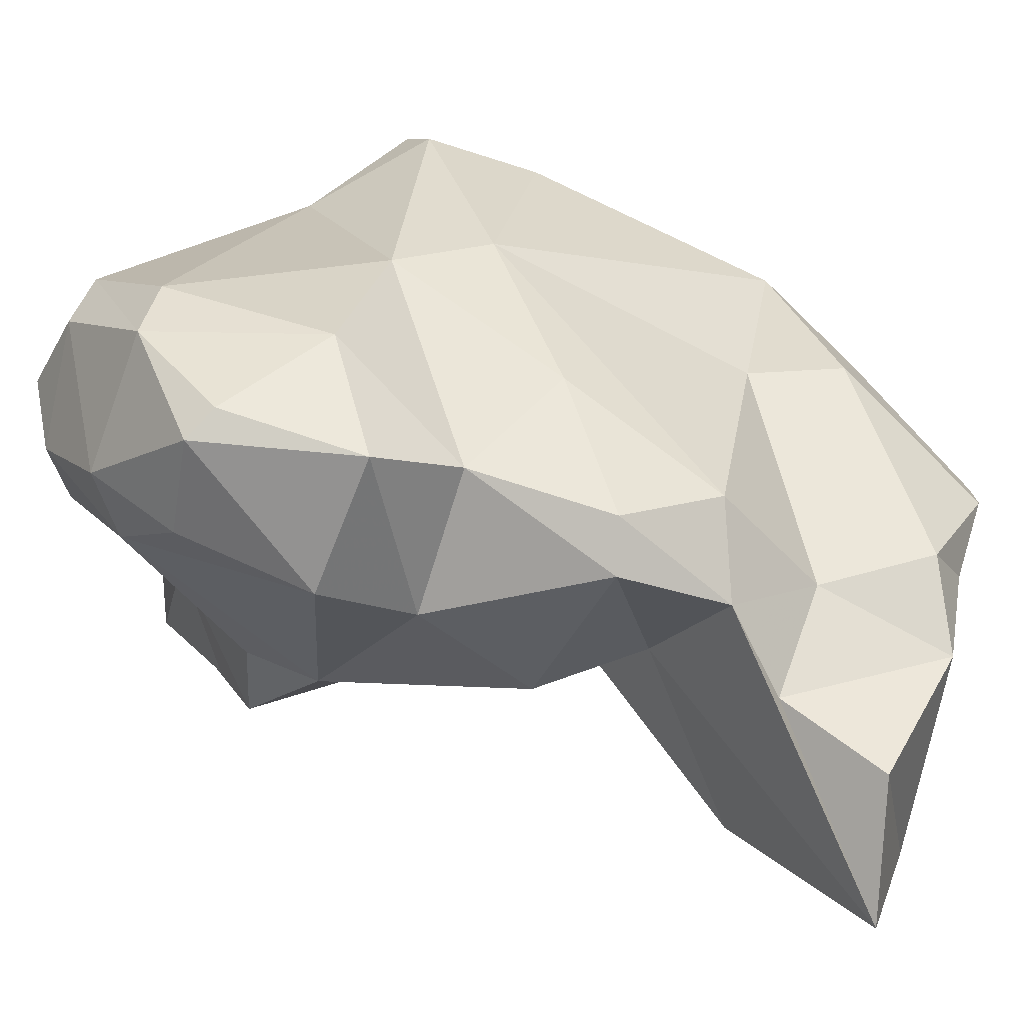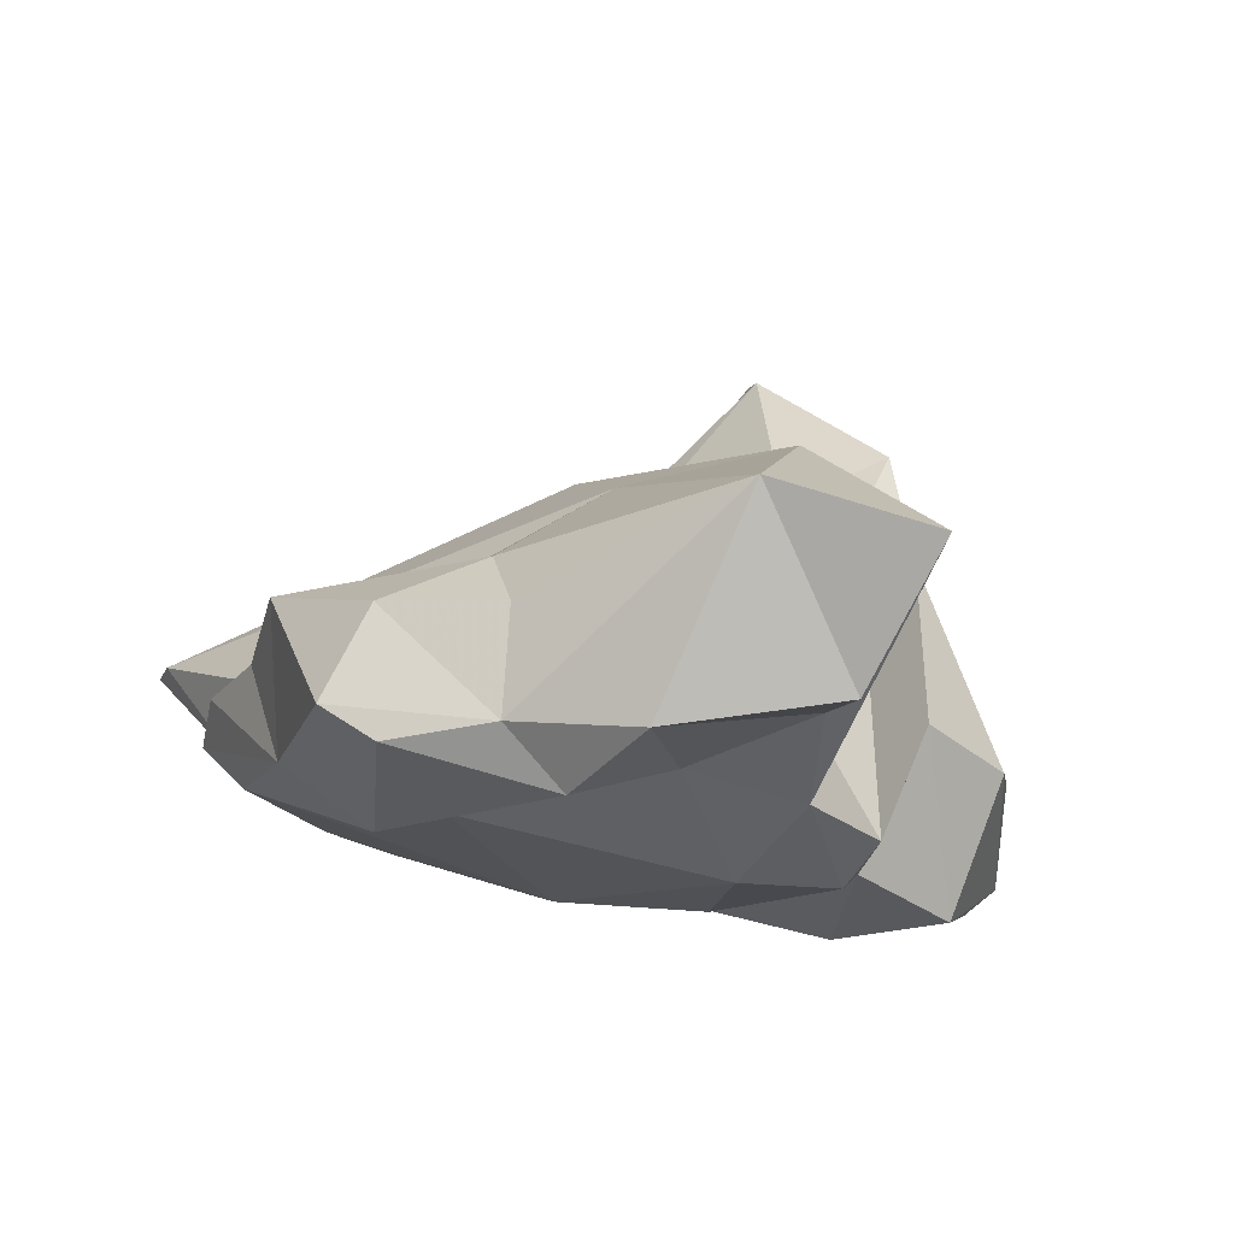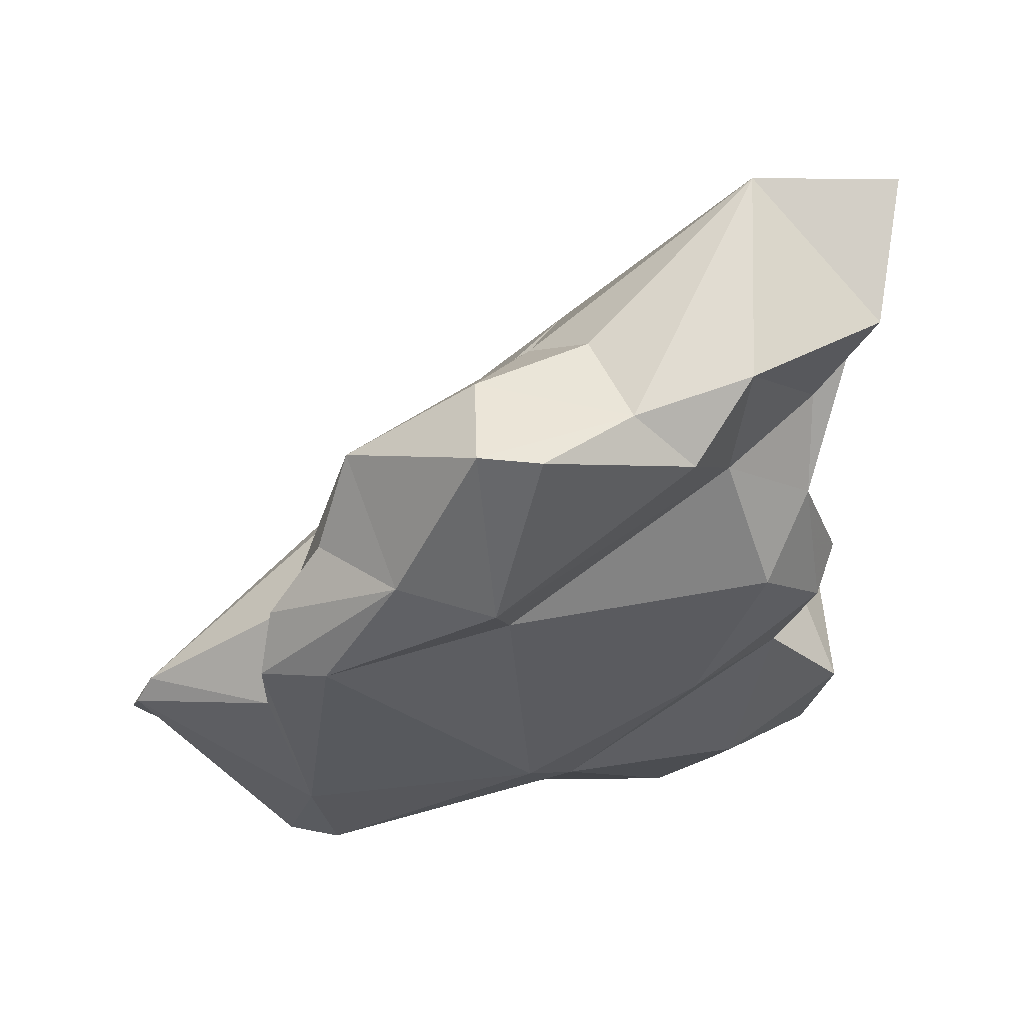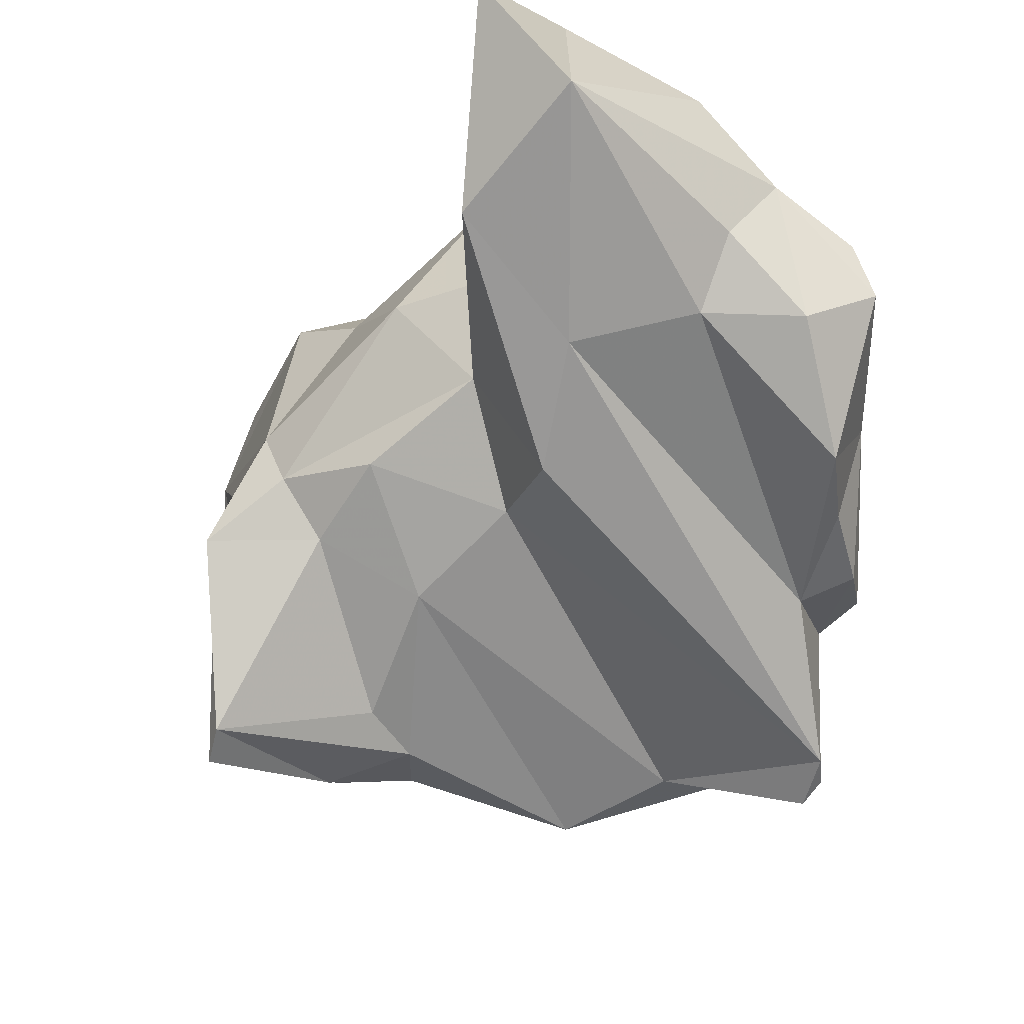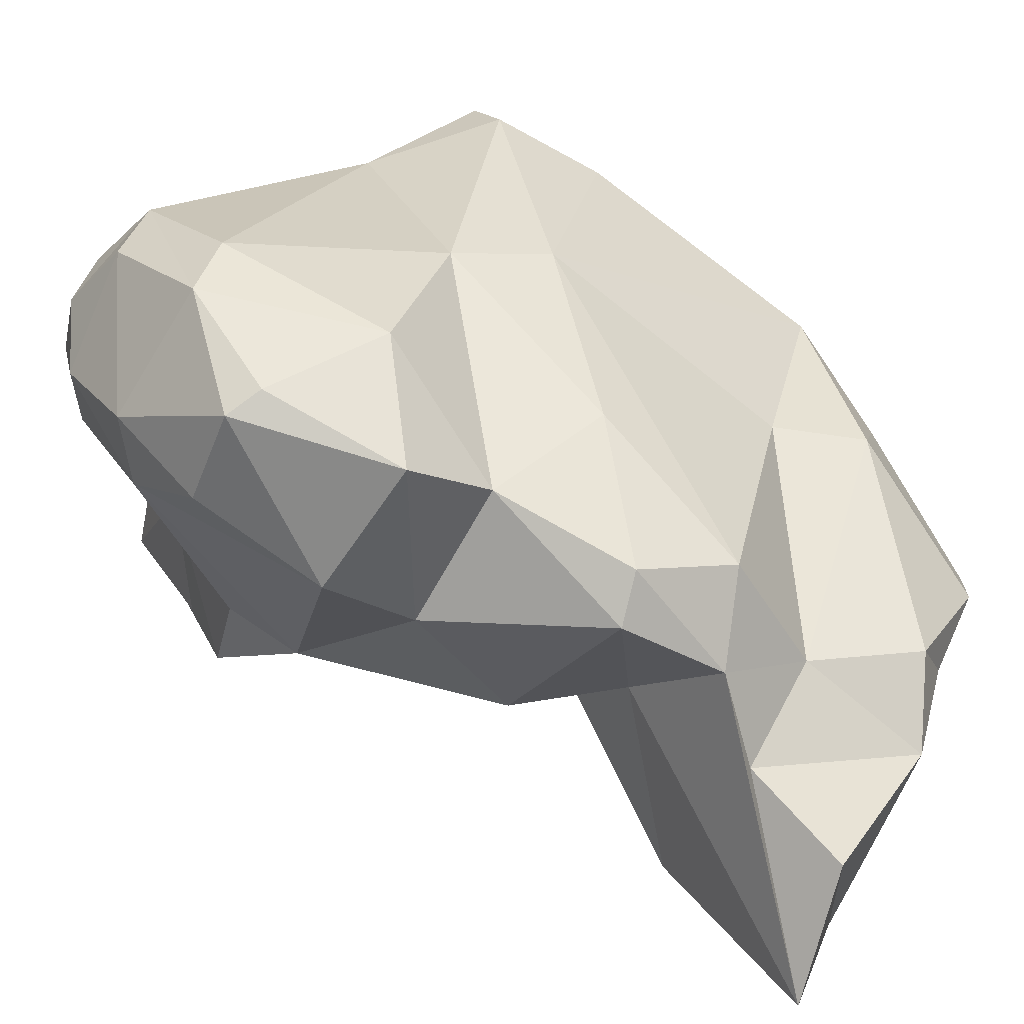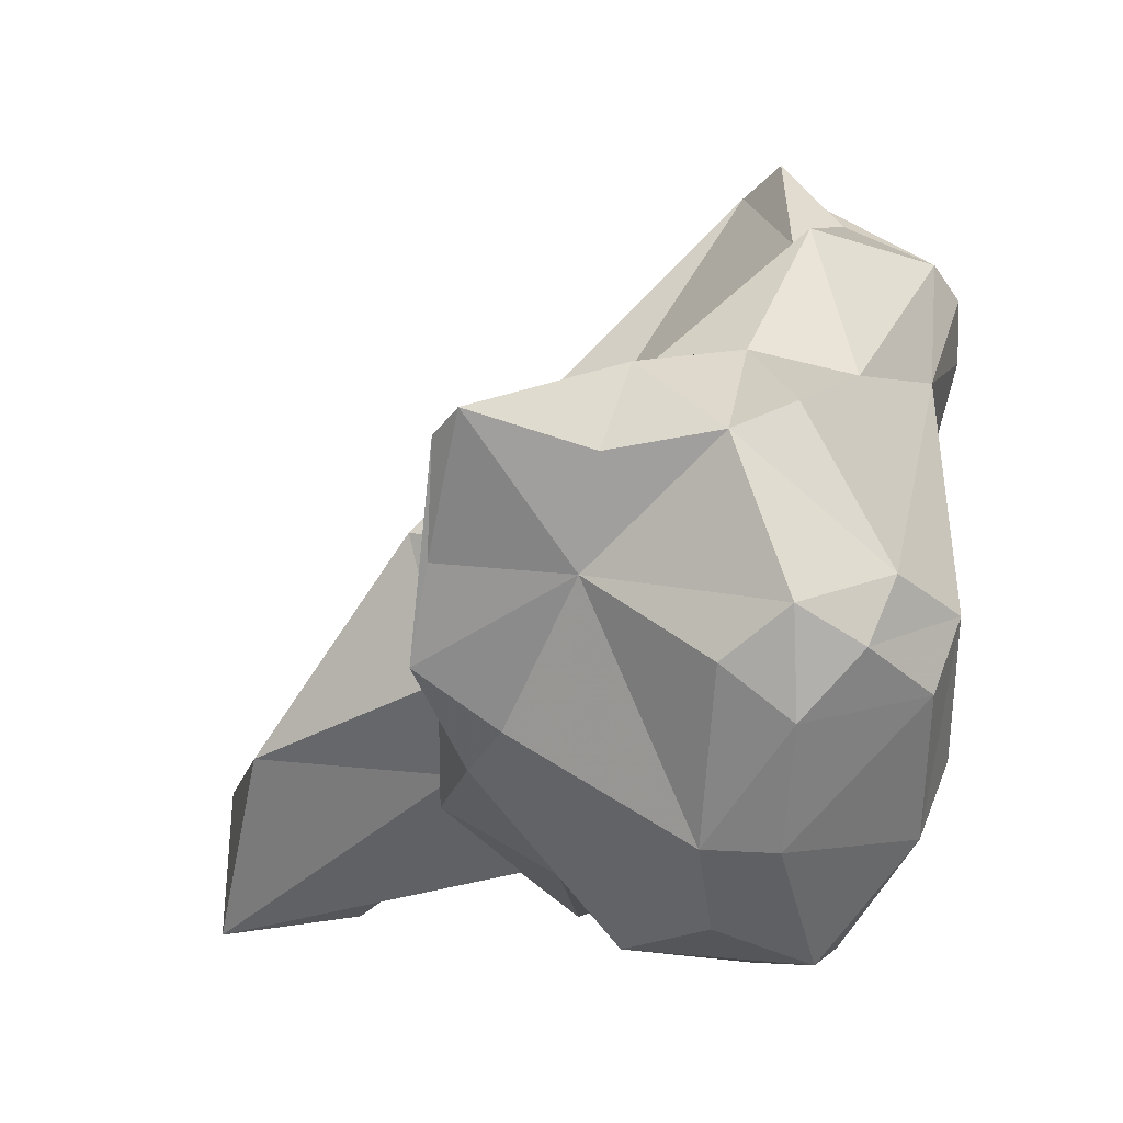
<metadata>
{"format":"obj","ext":"obj","renderer":"f3d","projection":"perspective","resolution":1024,"background":"white","views":[{"elev":-74.5,"azim":34.4,"up":"+Z"},{"elev":46.5,"azim":126.1,"up":"+Y"},{"elev":25.5,"azim":95.0,"up":"+Y"},{"elev":69.4,"azim":-20.8,"up":"+Y"},{"elev":-69.7,"azim":22.7,"up":"+Z"},{"elev":0.4,"azim":-67.0,"up":"+Z"}]}
</metadata>
<code>
v 146.3 279 93.56
v 148.4 271.9 86.34
v 148.7 275.6 92.34
v 148.2 280.8 89.12
v 147 280.1 92.79
v 148.6 269.7 88.04
v 149.4 271.9 92.96
v 149.3 269.9 84.6
v 149.5 276.6 88.78
v 150.6 273.3 80.81
v 150.8 279.6 84.04
v 152.9 277.7 93.59
v 152.6 281.6 82.7
v 149.9 268 86.78
v 149.1 281.9 85.99
v 150.8 270.3 93.8
v 152.4 266.8 85.33
v 153.5 266.3 87.58
v 150.9 267.4 88.84
v 151.1 270.9 80.74
v 152.9 273.7 78.19
v 150.5 275.3 95.01
v 152.6 282.6 84.91
v 155.7 277.8 77.01
v 155.3 271.3 76.93
v 153.7 272.9 95.49
v 153.2 282 87.54
v 155.2 268 80.88
v 157.6 280.7 78.96
v 155.5 269.9 94.73
v 160.1 269 94.7
v 158.9 285.5 80.91
v 156.6 271 77.3
v 153.8 276 95.23
v 156.3 267.4 83.15
v 163.1 269.8 98.7
v 155.9 284.3 86.18
v 160.6 271.6 80.19
v 156 281.2 90.84
v 159.9 274.9 76.2
v 162.6 271.4 86.53
v 160.5 286.2 85.03
v 164 282.7 76.8
v 158.9 272.6 99.6
v 161.8 277.4 78.74
v 162.8 286.8 81.62
v 160.2 283.5 89.56
v 161.3 293.9 82.1
v 165.3 273.5 100.3
v 164.3 269.3 97.61
v 164.5 297 75.35
v 166.4 285.9 77.93
v 166 289.5 77.93
v 163.1 274.6 99.58
v 165.2 269.6 95.62
v 161.4 287.9 90.05
v 165.7 273.2 87.93
v 165.2 281.2 77.32
v 165.7 277.3 81.73
v 167.8 273 96.12
v 168.5 277.3 102.4
v 168.1 283.1 79.26
v 167.7 292.9 75.87
v 169.6 281.9 96.46
v 163.5 291.1 86.99
v 167.6 276.6 102.8
v 166.1 297.4 80.39
v 170.5 282.2 88.29
v 168.9 287.8 80.8
v 168.6 278.3 101.8
v 168.3 291.7 87.82
v 171.3 292.3 80.12
v 170.2 292.8 85.68
v 170.5 278.6 97.07
v 172.9 291.4 83.99
v 171.9 280.6 96.97
v 171.3 288.9 93.8
v 172.7 289.6 81.93
v 173.5 284 88.49
v 171.6 282.9 96.61
v 172.7 281 94.53
v 171.4 285.4 94.84
v 171.7 291.8 89.34
v 173.7 285.1 91.87
v 174.8 290.4 86.81
v 174.8 290.5 88.99
g foo
f 18 19 14
f 17 18 14
f 6 14 19
f 28 18 17
f 35 18 28
f 17 14 8
f 28 17 20
f 8 14 6
f 20 17 8
f 8 6 2
f 25 28 20
f 33 28 25
f 2 10 8
f 20 8 10
f 21 20 10
f 25 20 21
f 31 16 19
f 18 31 19
f 35 31 18
f 41 31 35
f 38 41 35
f 16 7 19
f 7 6 19
f 38 35 28
f 9 6 7
f 6 9 2
f 33 38 28
f 40 38 33
f 25 40 33
f 2 9 10
f 40 25 24
f 25 21 24
f 11 10 9
f 24 21 10
f 36 30 31
f 31 30 16
f 16 30 26
f 16 26 7
f 22 7 26
f 7 22 3
f 3 22 1
f 41 38 45
f 9 7 3
f 40 45 38
f 9 3 1
f 9 1 4
f 45 40 29
f 40 24 29
f 4 15 9
f 11 9 15
f 13 10 11
f 10 13 24
f 29 24 13
f 13 11 15
f 31 50 36
f 55 50 31
f 30 36 44
f 55 31 41
f 57 55 41
f 26 44 34
f 44 26 30
f 22 26 34
f 59 57 41
f 34 39 12
f 5 1 22
f 5 22 34
f 5 34 12
f 39 27 12
f 58 59 45
f 59 41 45
f 4 1 5
f 5 12 27
f 43 45 29
f 43 58 45
f 32 43 29
f 15 4 5
f 15 5 27
f 15 27 23
f 23 32 13
f 13 32 29
f 13 15 23
f 61 36 50
f 61 49 36
f 60 50 55
f 60 61 50
f 44 36 49
f 55 57 60
f 49 54 44
f 39 44 54
f 34 44 39
f 57 59 62
f 54 47 39
f 62 59 58
f 37 27 39
f 37 39 47
f 42 37 47
f 42 46 32
f 43 52 58
f 52 62 58
f 37 23 27
f 32 23 42
f 23 37 42
f 46 43 32
f 52 43 46
f 74 61 60
f 61 66 49
f 49 66 54
f 57 81 60
f 66 70 54
f 68 81 57
f 69 68 62
f 68 57 62
f 47 54 70
f 70 56 47
f 56 42 47
f 48 42 56
f 62 52 69
f 46 42 48
f 53 52 51
f 52 46 51
f 52 53 69
f 51 46 48
f 63 53 51
f 76 74 60
f 66 61 70
f 74 70 61
f 76 80 74
f 81 76 60
f 64 70 74
f 80 64 74
f 79 81 68
f 65 70 64
f 56 70 65
f 79 68 69
f 71 65 64
f 78 79 69
f 48 56 65
f 72 69 53
f 78 69 72
f 67 48 65
f 63 72 53
f 51 48 67
f 67 63 51
f 67 72 63
f 84 80 76
f 84 76 81
f 81 79 84
f 64 80 82
f 82 80 84
f 77 64 82
f 85 86 79
f 86 84 79
f 71 64 77
f 83 71 77
f 85 79 78
f 73 71 83
f 78 75 85
f 67 65 71
f 73 67 71
f 75 67 73
f 75 78 72
f 72 67 75
f 86 77 84
f 77 82 84
f 83 77 86
f 73 83 75
f 75 83 86
f 86 85 75
g

</code>
